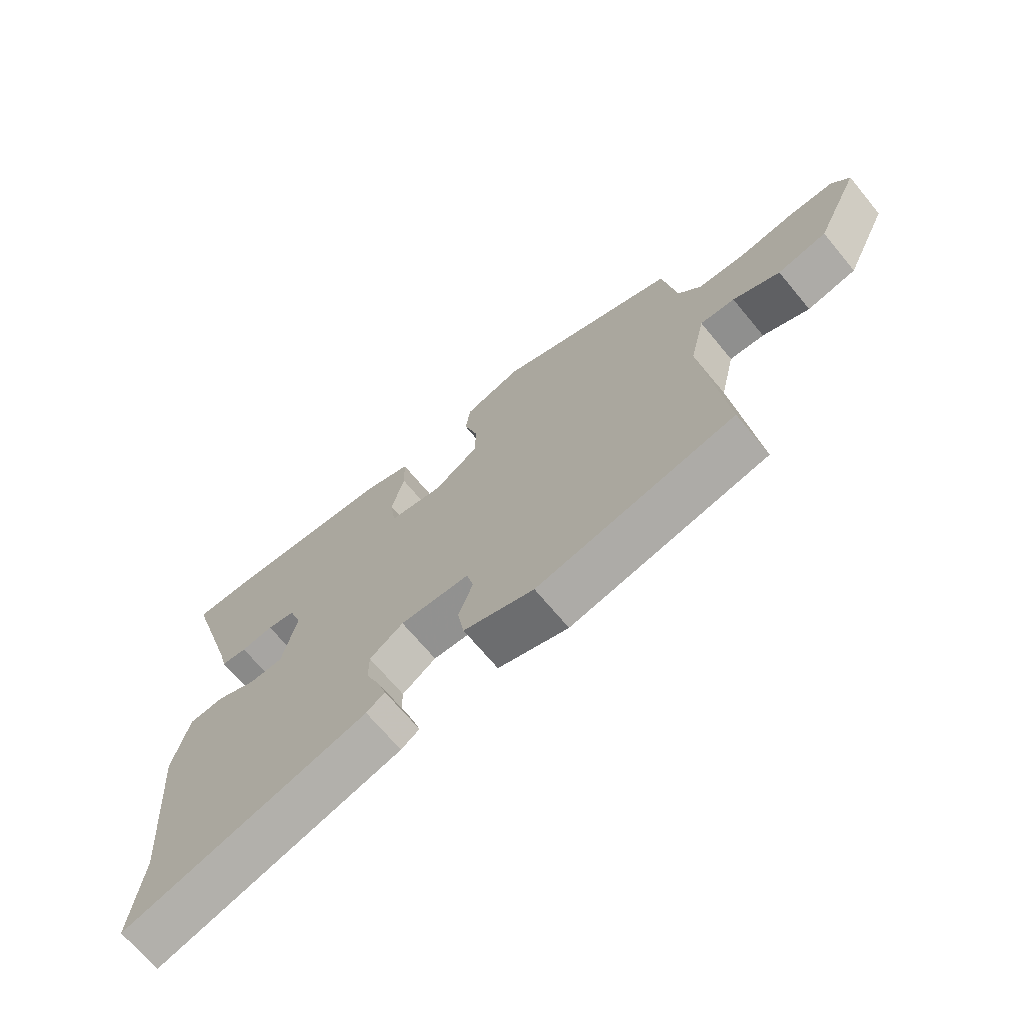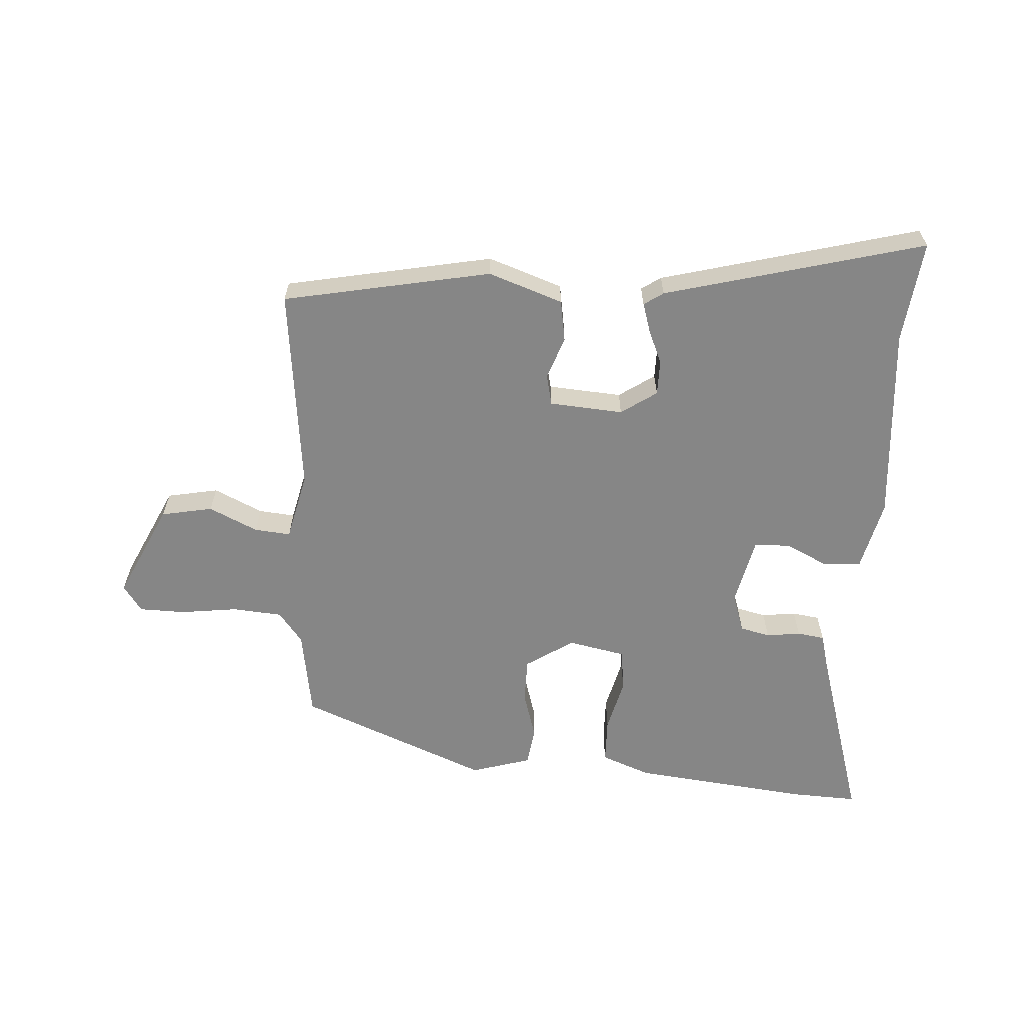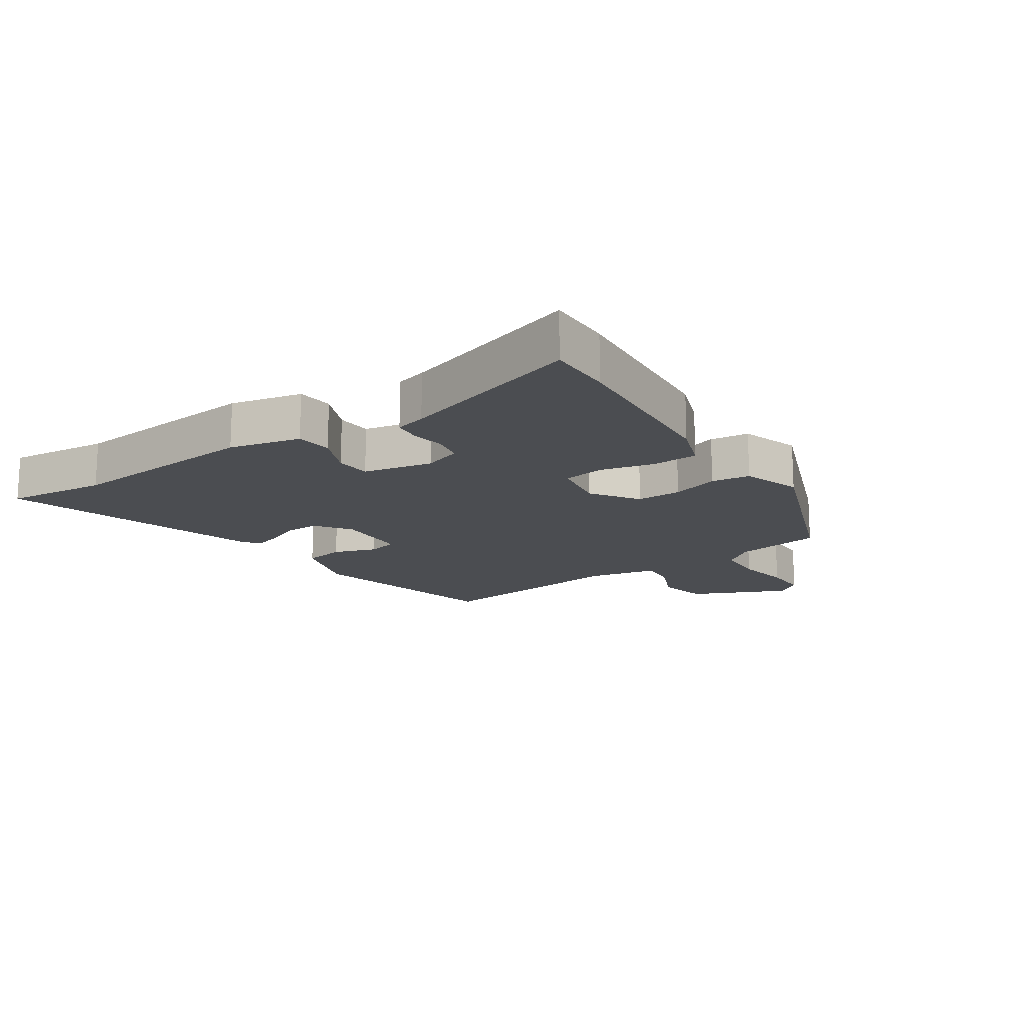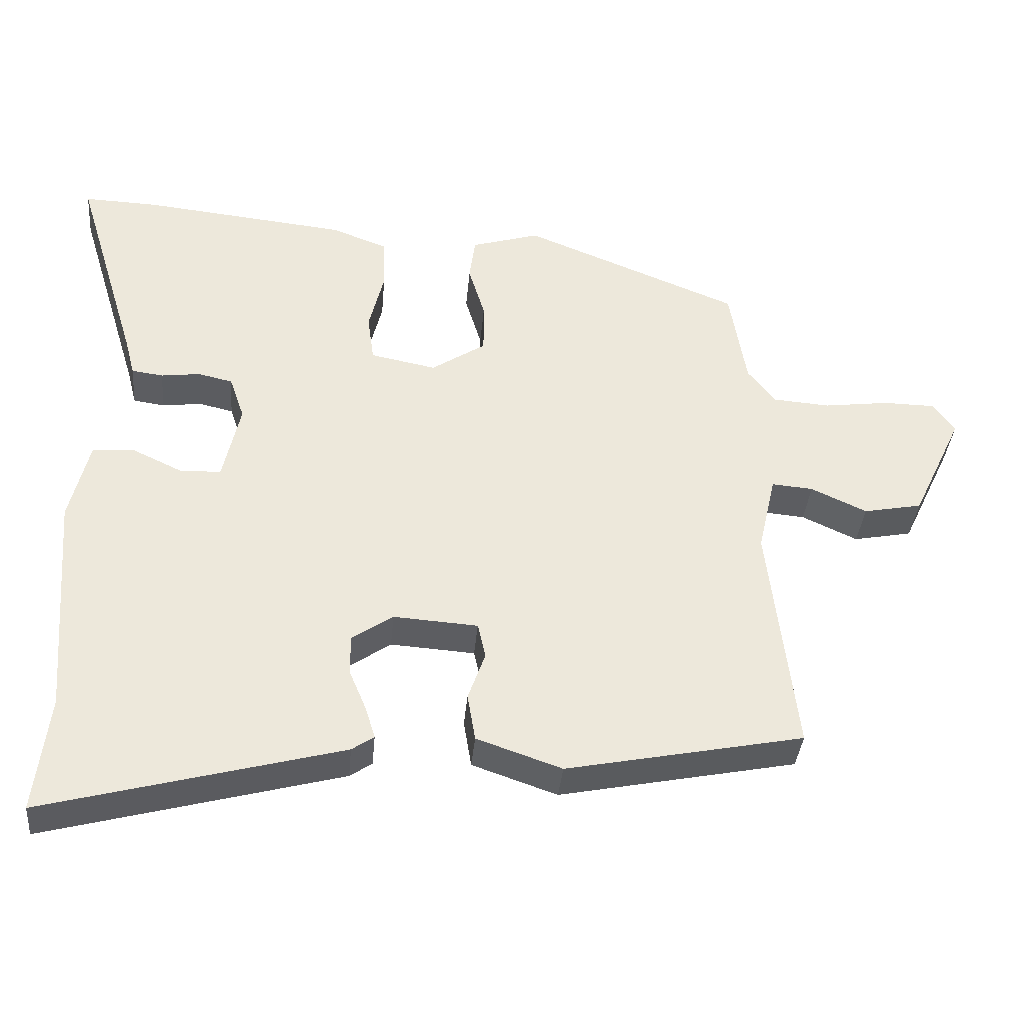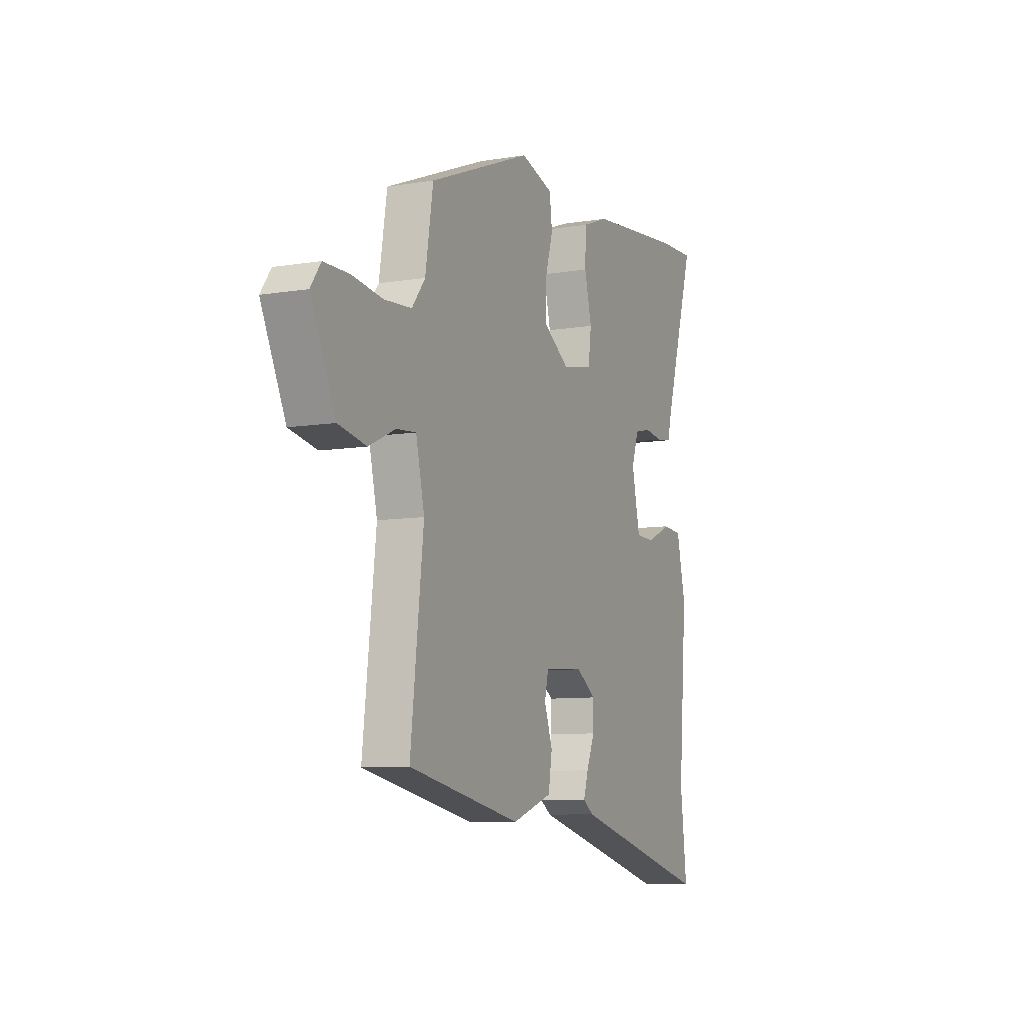
<metadata>
{"format":"obj","ext":"obj","renderer":"f3d","projection":"perspective","resolution":1024,"background":"white","views":[{"elev":-68.9,"azim":39.7,"up":"+Z"},{"elev":-62.2,"azim":176.2,"up":"+Y"},{"elev":-15.6,"azim":-55.1,"up":"+Y"},{"elev":-36.9,"azim":-5.1,"up":"+Z"},{"elev":-8.5,"azim":114.2,"up":"+Z"}]}
</metadata>
<code>
v 0.461 0.07 0.361
v 0.484 0.07 0.22
v 0.523 0.07 0.17
v 0.603 0.07 0.164
v 0.694 0.07 0.176
v 0.768 0.07 0.175
v 0.798 0.07 0.133
v 0.726 0.07 -0.019
v 0.644 0.07 -0.035
v 0.566 0.07 0.001
v 0.508 0.07 0.006
v 0.483 0.07 -0.103
v 0.521 0.07 -0.431
v 0.189 0.07 -0.497
v 0.07 0.07 -0.456
v 0.059 0.07 -0.39
v 0.083 0.07 -0.322
v 0.072 0.07 -0.273
v -0.046 0.07 -0.265
v -0.103 0.07 -0.304
v -0.103 0.07 -0.359
v -0.079 0.07 -0.416
v -0.065 0.07 -0.461
v -0.096 0.07 -0.482
v -0.511 0.07 -0.592
v -0.492 0.07 -0.429
v -0.517 0.07 -0.114
v -0.49 0.07 0
v -0.431 0.07 0.004
v -0.361 0.07 -0.029
v -0.304 0.07 -0.027
v -0.28 0.07 0.083
v -0.301 0.07 0.144
v -0.349 0.07 0.155
v -0.404 0.07 0.148
v -0.448 0.07 0.154
v -0.461 0.07 0.204
v -0.552 0.07 0.502
v -0.447 0.07 0.498
v -0.161 0.07 0.468
v -0.082 0.07 0.438
v -0.08 0.07 0.365
v -0.101 0.07 0.279
v -0.092 0.07 0.212
v 0 0.07 0.194
v 0.076 0.07 0.244
v 0.076 0.07 0.316
v 0.053 0.07 0.392
v 0.061 0.07 0.454
v 0.157 0.07 0.483
v 0.461 0 0.361
v 0.484 0 0.22
v 0.523 0 0.17
v 0.603 0 0.164
v 0.694 0 0.176
v 0.768 0 0.175
v 0.798 0 0.133
v 0.726 0 -0.019
v 0.644 0 -0.035
v 0.566 0 0.001
v 0.508 0 0.006
v 0.483 0 -0.103
v 0.521 0 -0.431
v 0.189 0 -0.497
v 0.07 0 -0.456
v 0.059 0 -0.39
v 0.083 0 -0.322
v 0.072 0 -0.273
v -0.046 0 -0.265
v -0.103 0 -0.304
v -0.103 0 -0.359
v -0.079 0 -0.416
v -0.065 0 -0.461
v -0.096 0 -0.482
v -0.511 0 -0.592
v -0.492 0 -0.429
v -0.517 0 -0.114
v -0.49 0 0
v -0.431 0 0.004
v -0.361 0 -0.029
v -0.304 0 -0.027
v -0.28 0 0.083
v -0.301 0 0.144
v -0.349 0 0.155
v -0.404 0 0.148
v -0.448 0 0.154
v -0.461 0 0.204
v -0.552 0 0.502
v -0.447 0 0.498
v -0.161 0 0.468
v -0.082 0 0.438
v -0.08 0 0.365
v -0.101 0 0.279
v -0.092 0 0.212
v 0 0 0.194
v 0.076 0 0.244
v 0.076 0 0.316
v 0.053 0 0.392
v 0.061 0 0.454
v 0.157 0 0.483
f 47 48 49 50
f 46 47 50 1
f 45 46 1 2
f 40 41 42 43
f 40 43 44
f 37 38 39 40
f 37 40 44
f 34 35 36 37
f 33 34 37 44
f 32 33 44 45
f 27 28 29 30
f 26 27 30 31
f 25 26 31
f 24 25 31
f 21 22 23 24
f 21 24 31 32
f 14 15 16 17
f 12 13 14 17
f 11 12 17 18
f 7 8 9 10
f 7 10 11
f 4 5 6 7
f 3 4 7 11
f 20 21 32
f 19 20 32 45
f 11 18 19 45
f 2 3 11 45
f 100 99 98 97
f 51 100 97 96
f 52 51 96 95
f 93 92 91 90
f 94 93 90
f 90 89 88 87
f 94 90 87
f 87 86 85 84
f 94 87 84 83
f 95 94 83 82
f 80 79 78 77
f 81 80 77 76
f 81 76 75
f 81 75 74
f 74 73 72 71
f 82 81 74 71
f 67 66 65 64
f 67 64 63 62
f 68 67 62 61
f 60 59 58 57
f 61 60 57
f 57 56 55 54
f 61 57 54 53
f 82 71 70
f 95 82 70 69
f 95 69 68 61
f 95 61 53 52
f 1 51 52 2
f 2 52 53 3
f 3 53 54 4
f 4 54 55 5
f 5 55 56 6
f 6 56 57 7
f 7 57 58 8
f 8 58 59 9
f 9 59 60 10
f 10 60 61 11
f 11 61 62 12
f 12 62 63 13
f 13 63 64 14
f 14 64 65 15
f 15 65 66 16
f 16 66 67 17
f 17 67 68 18
f 18 68 69 19
f 19 69 70 20
f 20 70 71 21
f 21 71 72 22
f 22 72 73 23
f 23 73 74 24
f 24 74 75 25
f 25 75 76 26
f 26 76 77 27
f 27 77 78 28
f 28 78 79 29
f 29 79 80 30
f 30 80 81 31
f 31 81 82 32
f 32 82 83 33
f 33 83 84 34
f 34 84 85 35
f 35 85 86 36
f 36 86 87 37
f 37 87 88 38
f 38 88 89 39
f 39 89 90 40
f 40 90 91 41
f 41 91 92 42
f 42 92 93 43
f 43 93 94 44
f 44 94 95 45
f 45 95 96 46
f 46 96 97 47
f 47 97 98 48
f 48 98 99 49
f 49 99 100 50
f 50 100 51 1

</code>
